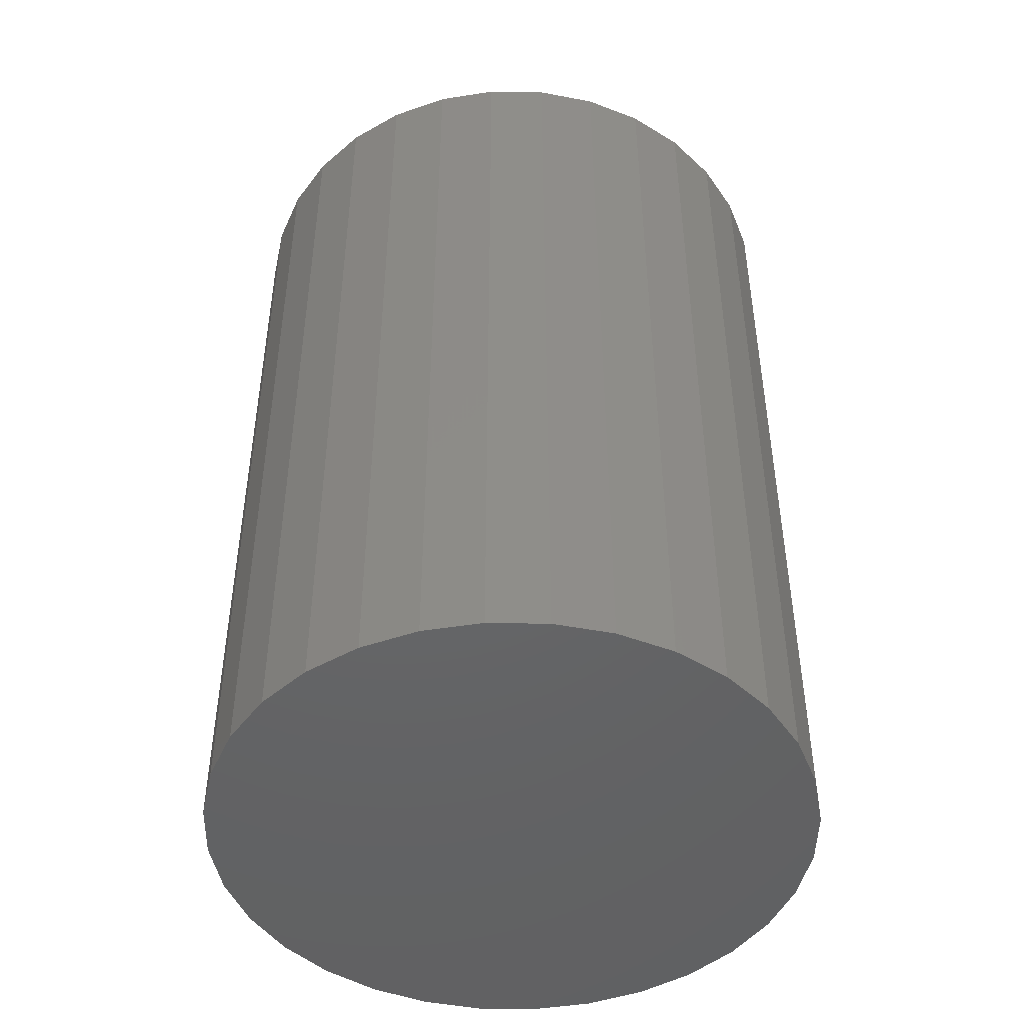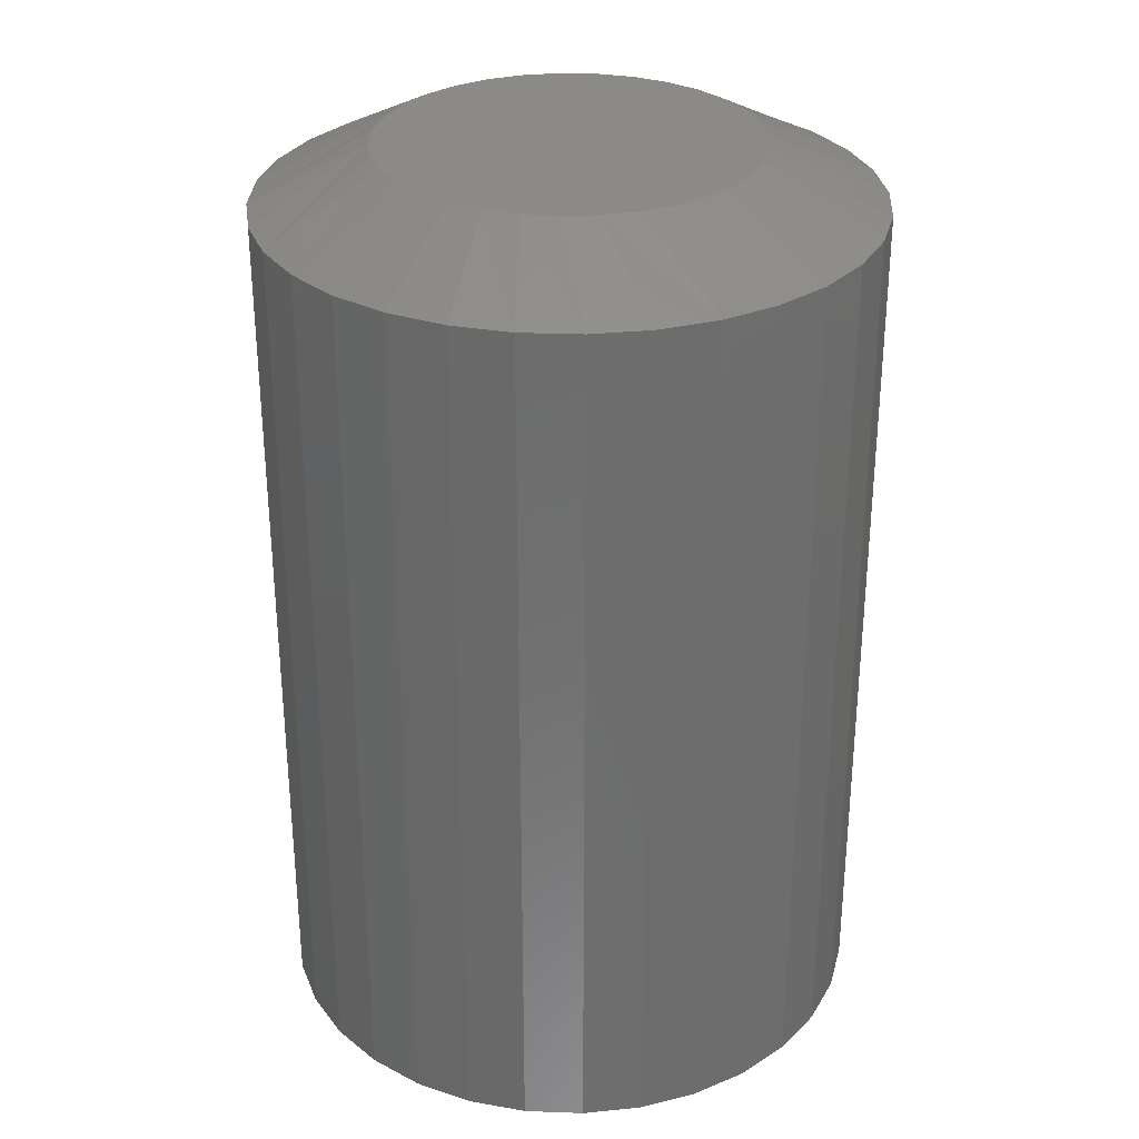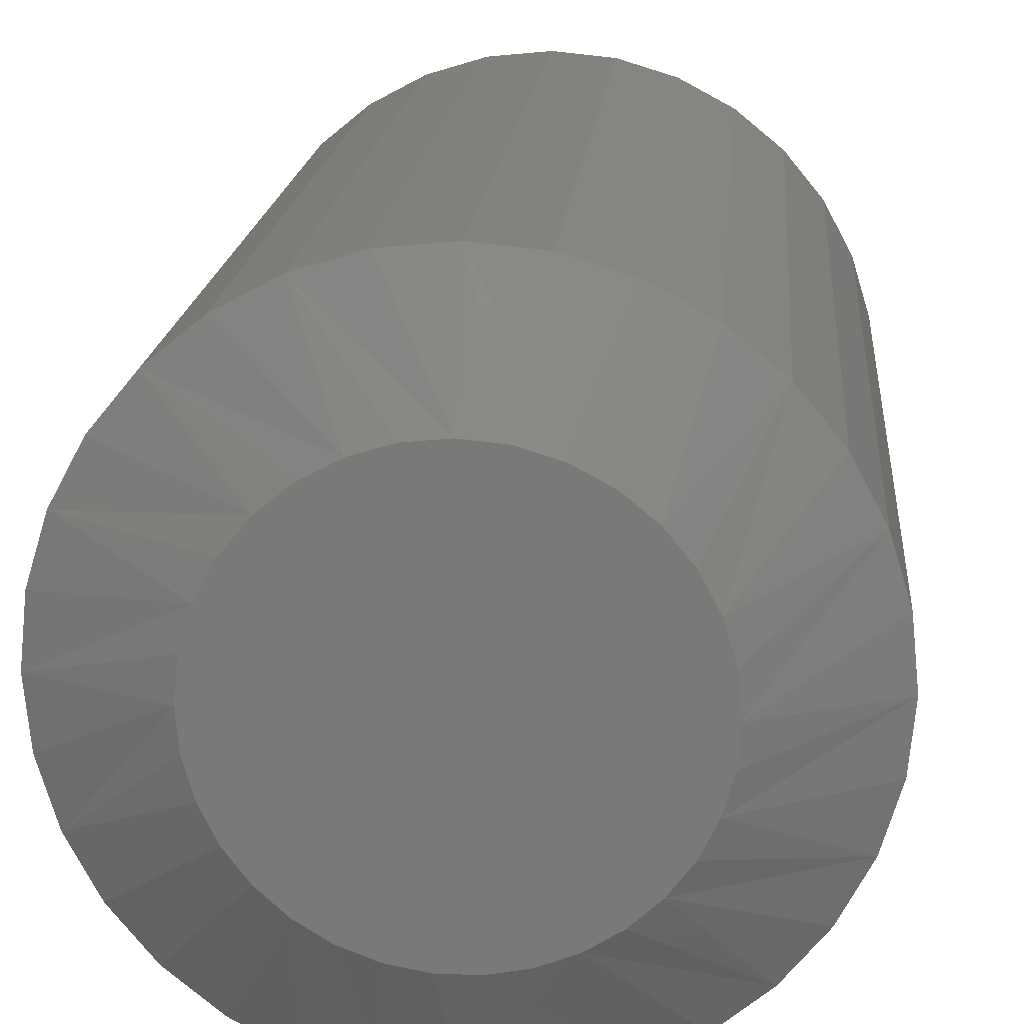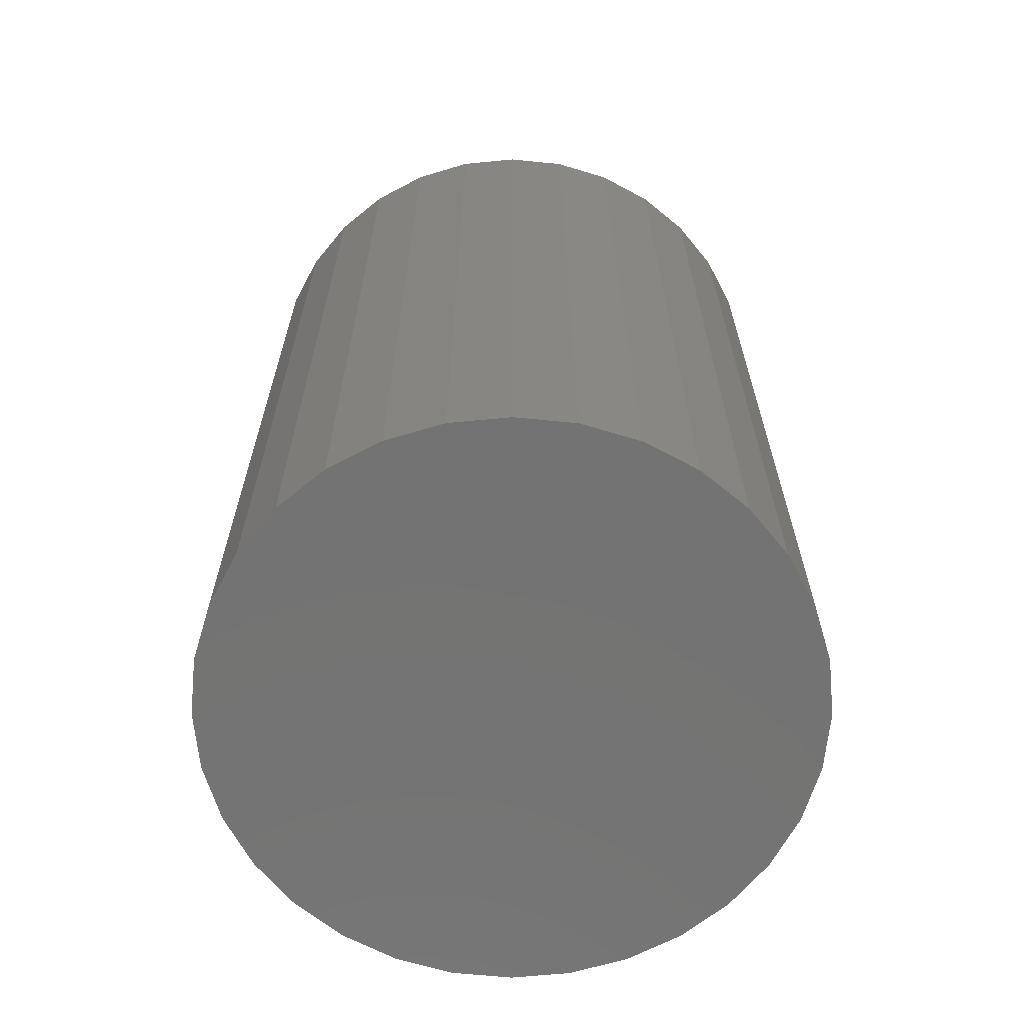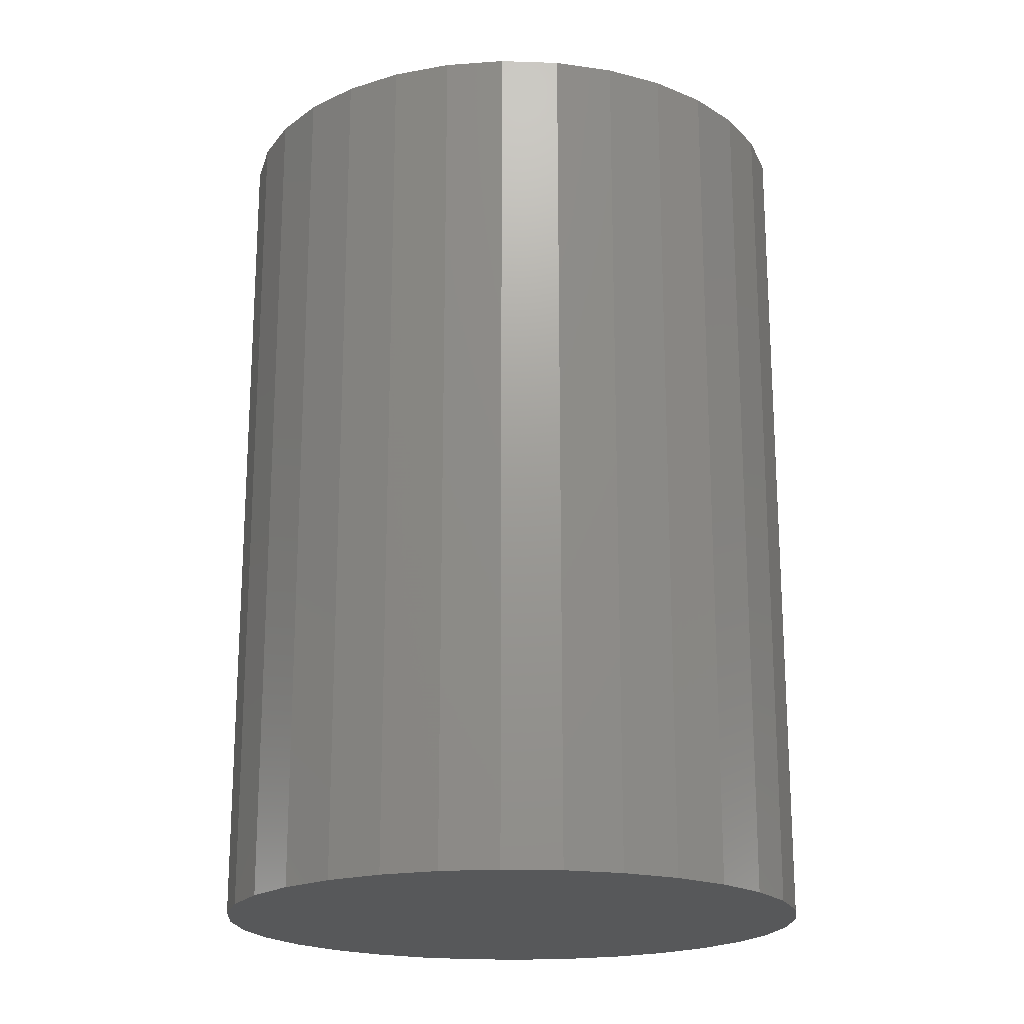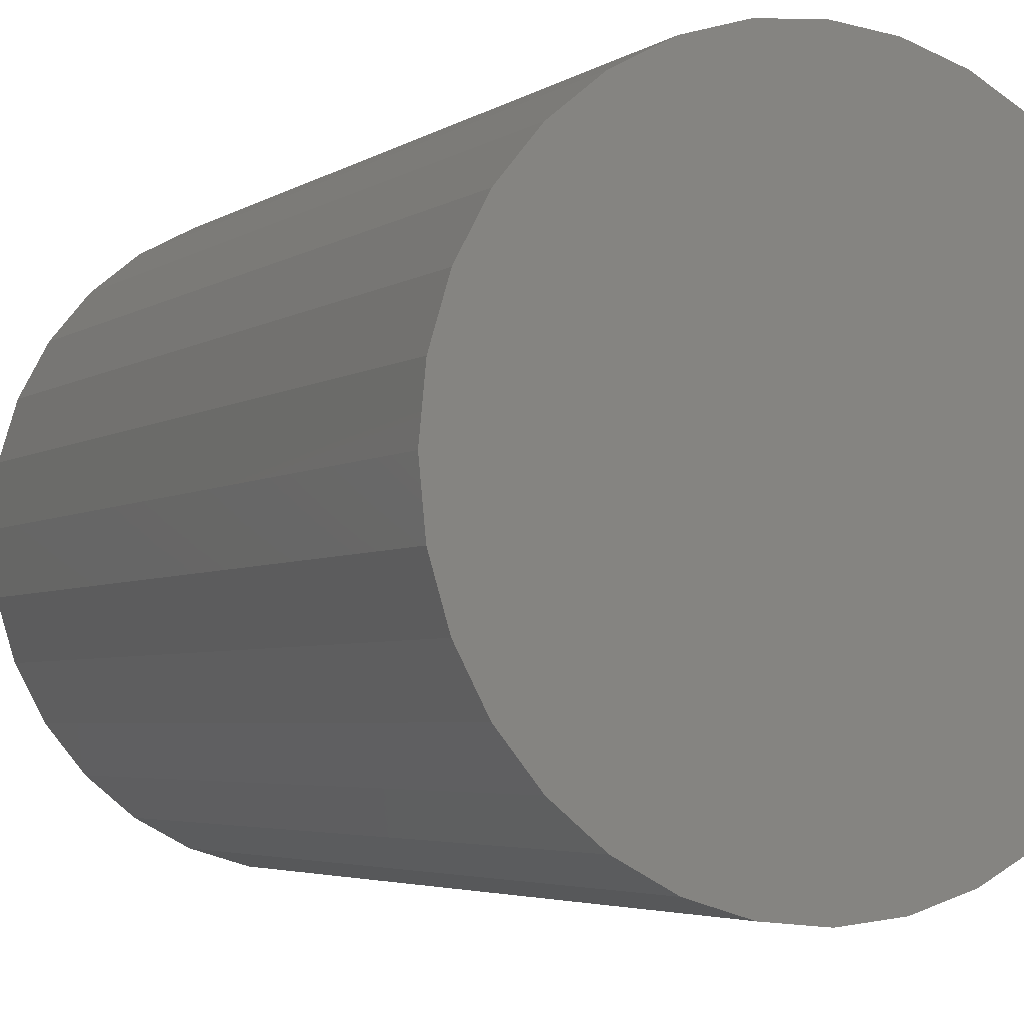
<metadata>
{"format":"stl","ext":"stl","renderer":"f3d","projection":"perspective","resolution":1024,"background":"white","views":[{"elev":-46.7,"azim":117.1,"up":"+Z"},{"elev":30.6,"azim":-2.6,"up":"+Z"},{"elev":16.6,"azim":4.5,"up":"+Y"},{"elev":-65.6,"azim":67.4,"up":"+Z"},{"elev":-19.7,"azim":58.3,"up":"+Z"},{"elev":-4.0,"azim":152.9,"up":"+Y"}]}
</metadata>
<code>
# stl→obj: 97 verts, 190 faces
v -0.02691 0.1481 0.75
v 0.03201 0.1481 0.75
v 0.00255 0.151 0.75
v -0.05523 0.1395 0.75
v 0.06033 0.1395 0.75
v 0.06985 -0.1352 0.75
v -0.03877 -0.1452 0.75
v 0.04387 -0.1452 0.75
v -0.01138 -0.1503 0.75
v 0.01648 -0.1503 0.75
v 0.08643 0.1255 0.75
v -0.08133 0.1255 0.75
v 0.1093 0.1068 0.75
v -0.1042 0.1068 0.75
v 0.1281 0.08388 0.75
v -0.123 0.08388 0.75
v 0.142 0.05778 0.75
v -0.1369 0.05778 0.75
v 0.1506 0.02946 0.75
v -0.1455 0.02946 0.75
v 0.1535 -5.509e-17 0.75
v -0.1484 4.176e-07 0.75
v 0.151 -0.02774 0.75
v -0.1459 -0.02774 0.75
v 0.1433 -0.05454 0.75
v -0.1382 -0.05454 0.75
v 0.1309 -0.07948 0.75
v -0.1258 -0.07948 0.75
v 0.1141 -0.1017 0.75
v -0.109 -0.1017 0.75
v 0.09354 -0.1205 0.75
v -0.08844 -0.1205 0.75
v -0.06475 -0.1352 0.75
v 0.2473 0 0
v 0.2473 -5.994e-17 0.7031
v 0.2426 -0.04775 0
v 0.2426 -0.04775 0.7031
v 0.2287 -0.09366 0
v 0.2287 -0.09366 0.7031
v 0.206 -0.136 0
v 0.206 -0.136 0.7031
v 0.1756 -0.1731 0
v 0.1756 -0.1731 0.7031
v 0.1385 -0.2035 0
v 0.1385 -0.2035 0.7031
v 0.09621 -0.2261 0
v 0.09621 -0.2261 0.7031
v 0.0503 -0.24 0
v 0.0503 -0.24 0.7031
v 0.002549 -0.2447 0
v 0.002549 -0.2447 0.7031
v -0.0452 -0.24 0
v -0.0452 -0.24 0.7031
v -0.09111 -0.2261 0
v -0.09111 -0.2261 0.7031
v -0.1334 -0.2035 0
v -0.1334 -0.2035 0.7031
v -0.1705 -0.1731 0
v -0.1705 -0.1731 0.7031
v -0.2009 -0.136 0
v -0.2009 -0.136 0.7031
v -0.2236 -0.09366 0
v -0.2236 -0.09366 0.7031
v -0.2375 -0.04775 0
v -0.2375 -0.04775 0.7031
v -0.2422 2.997e-17 0
v -0.2422 2.997e-17 0.7031
v -0.2375 0.04775 0
v -0.2375 0.04775 0.7031
v -0.2236 0.09366 0
v -0.2236 0.09366 0.7031
v -0.2009 0.136 0
v -0.2009 0.136 0.7031
v -0.1705 0.1731 0
v -0.1705 0.1731 0.7031
v -0.1334 0.2035 0
v -0.1334 0.2035 0.7031
v -0.09111 0.2261 0
v -0.09111 0.2261 0.7031
v -0.0452 0.24 0
v -0.0452 0.24 0.7031
v 0.002549 0.2447 0
v 0.002549 0.2447 0.7031
v 0.0503 0.24 0
v 0.0503 0.24 0.7031
v 0.09621 0.2261 0
v 0.09621 0.2261 0.7031
v 0.1385 0.2035 0
v 0.1385 0.2035 0.7031
v 0.1756 0.1731 0
v 0.1756 0.1731 0.7031
v 0.206 0.136 0
v 0.206 0.136 0.7031
v 0.2287 0.09366 0
v 0.2287 0.09366 0.7031
v 0.2426 0.04775 0
v 0.2426 0.04775 0.7031
f 1 2 3
f 2 1 4
f 2 4 5
f 6 7 8
f 8 7 9
f 8 9 10
f 5 4 11
f 11 4 12
f 11 12 13
f 13 12 14
f 13 14 15
f 15 14 16
f 15 16 17
f 17 16 18
f 17 18 19
f 19 18 20
f 19 20 21
f 21 20 22
f 21 22 23
f 23 22 24
f 23 24 25
f 25 24 26
f 25 26 27
f 27 26 28
f 27 28 29
f 29 28 30
f 29 30 31
f 31 30 32
f 31 32 6
f 6 32 33
f 6 33 7
f 34 35 36
f 36 35 37
f 36 37 38
f 38 37 39
f 38 39 40
f 40 39 41
f 40 41 42
f 42 41 43
f 42 43 44
f 44 43 45
f 44 45 46
f 46 45 47
f 46 47 48
f 48 47 49
f 48 49 50
f 50 49 51
f 50 51 52
f 52 51 53
f 52 53 54
f 54 53 55
f 54 55 56
f 56 55 57
f 56 57 58
f 58 57 59
f 58 59 60
f 60 59 61
f 60 61 62
f 62 61 63
f 62 63 64
f 64 63 65
f 64 65 66
f 66 65 67
f 66 67 68
f 68 67 69
f 68 69 70
f 70 69 71
f 70 71 72
f 72 71 73
f 72 73 74
f 74 73 75
f 74 75 76
f 76 75 77
f 76 77 78
f 78 77 79
f 78 79 80
f 80 79 81
f 80 81 82
f 82 81 83
f 82 83 84
f 84 83 85
f 84 85 86
f 86 85 87
f 86 87 88
f 88 87 89
f 88 89 90
f 90 89 91
f 90 91 92
f 92 91 93
f 92 93 94
f 94 93 95
f 94 95 96
f 96 95 97
f 96 97 34
f 34 97 35
f 18 71 69
f 35 97 21
f 17 95 93
f 13 91 89
f 5 87 85
f 3 83 81
f 4 79 77
f 14 75 73
f 22 20 67
f 67 20 18
f 67 18 69
f 17 19 95
f 95 19 21
f 95 21 97
f 13 15 91
f 91 15 17
f 91 17 93
f 5 11 87
f 87 11 13
f 87 13 89
f 3 2 83
f 83 2 5
f 83 5 85
f 4 1 79
f 79 1 3
f 79 3 81
f 14 12 75
f 75 12 4
f 75 4 77
f 18 16 71
f 71 16 14
f 71 14 73
f 49 47 10
f 10 51 49
f 45 43 6
f 6 47 45
f 8 47 6
f 41 39 29
f 29 43 41
f 31 43 29
f 25 39 37
f 27 39 25
f 8 10 47
f 31 6 43
f 27 29 39
f 35 21 23
f 35 23 25
f 35 25 37
f 24 63 26
f 26 63 61
f 26 61 28
f 28 61 59
f 28 59 30
f 59 57 30
f 30 57 32
f 57 55 32
f 32 55 33
f 10 9 51
f 51 9 7
f 51 7 53
f 53 7 33
f 53 33 55
f 67 65 22
f 22 65 63
f 22 63 24
f 82 84 80
f 78 80 84
f 86 78 84
f 48 52 46
f 50 52 48
f 52 54 46
f 46 54 56
f 46 56 44
f 44 56 58
f 44 58 42
f 42 58 60
f 42 60 40
f 40 60 62
f 40 62 38
f 38 62 64
f 38 64 36
f 36 64 66
f 36 66 34
f 34 66 68
f 34 68 96
f 96 68 70
f 96 70 94
f 94 70 72
f 94 72 92
f 92 72 74
f 92 74 90
f 90 74 76
f 90 76 88
f 88 76 78
f 88 78 86

</code>
